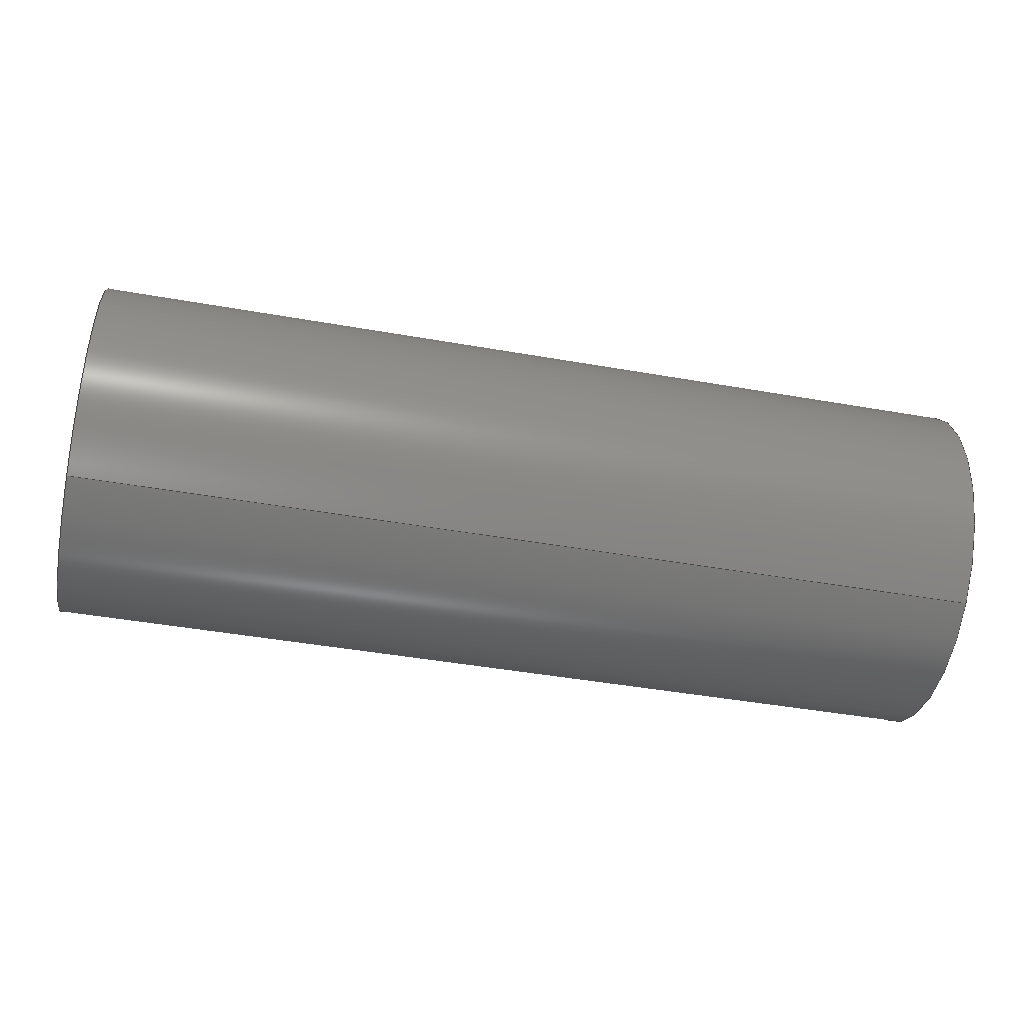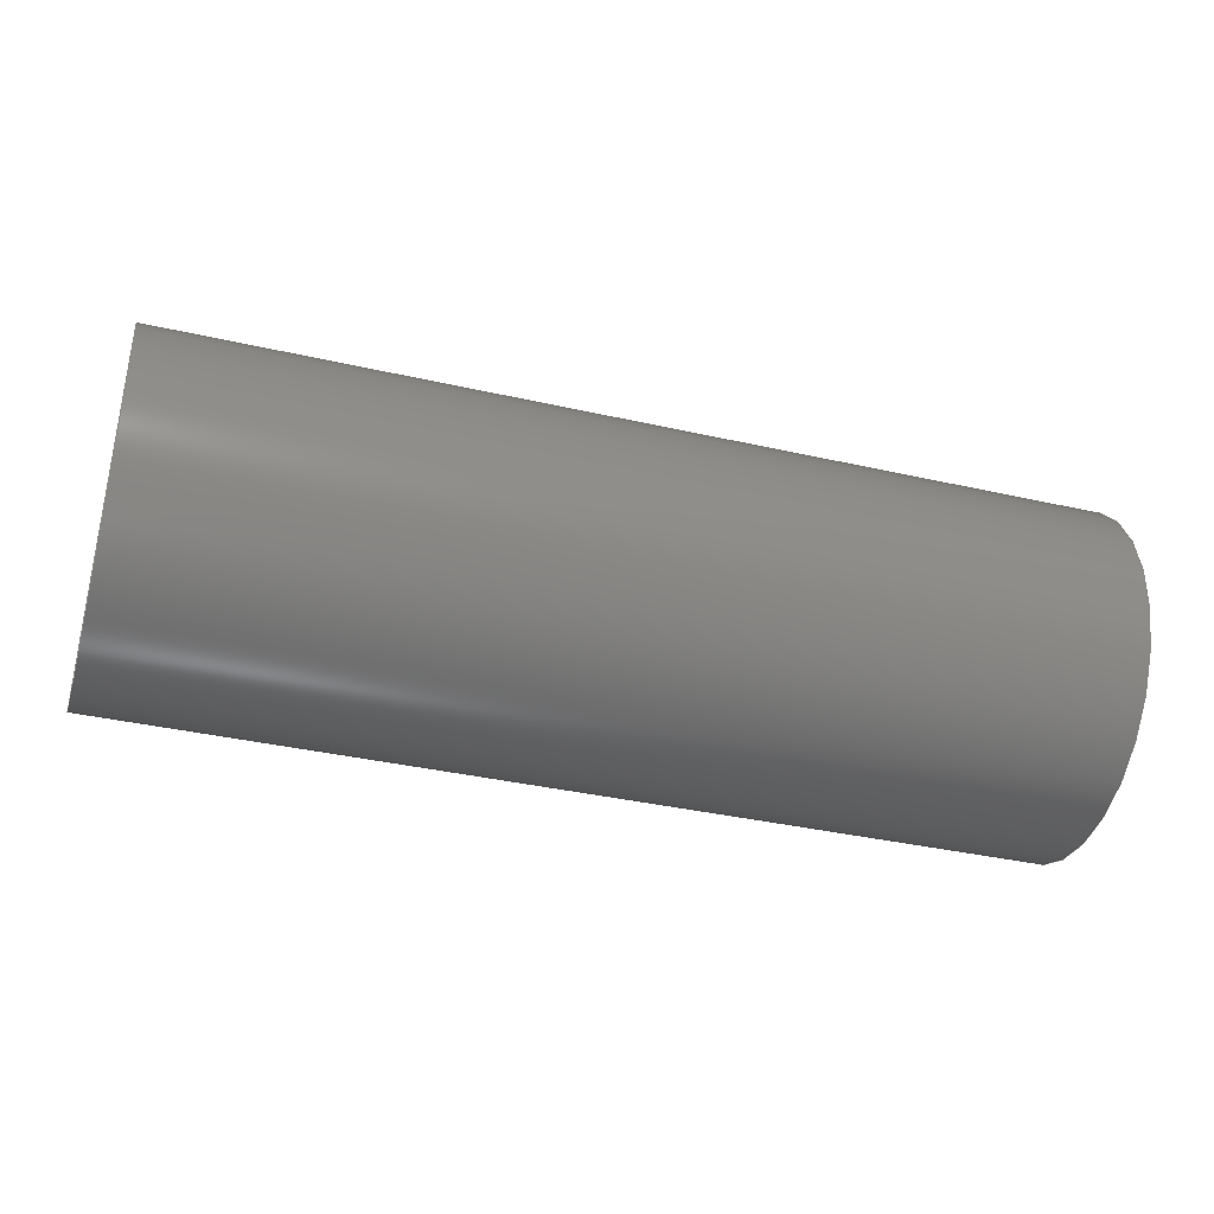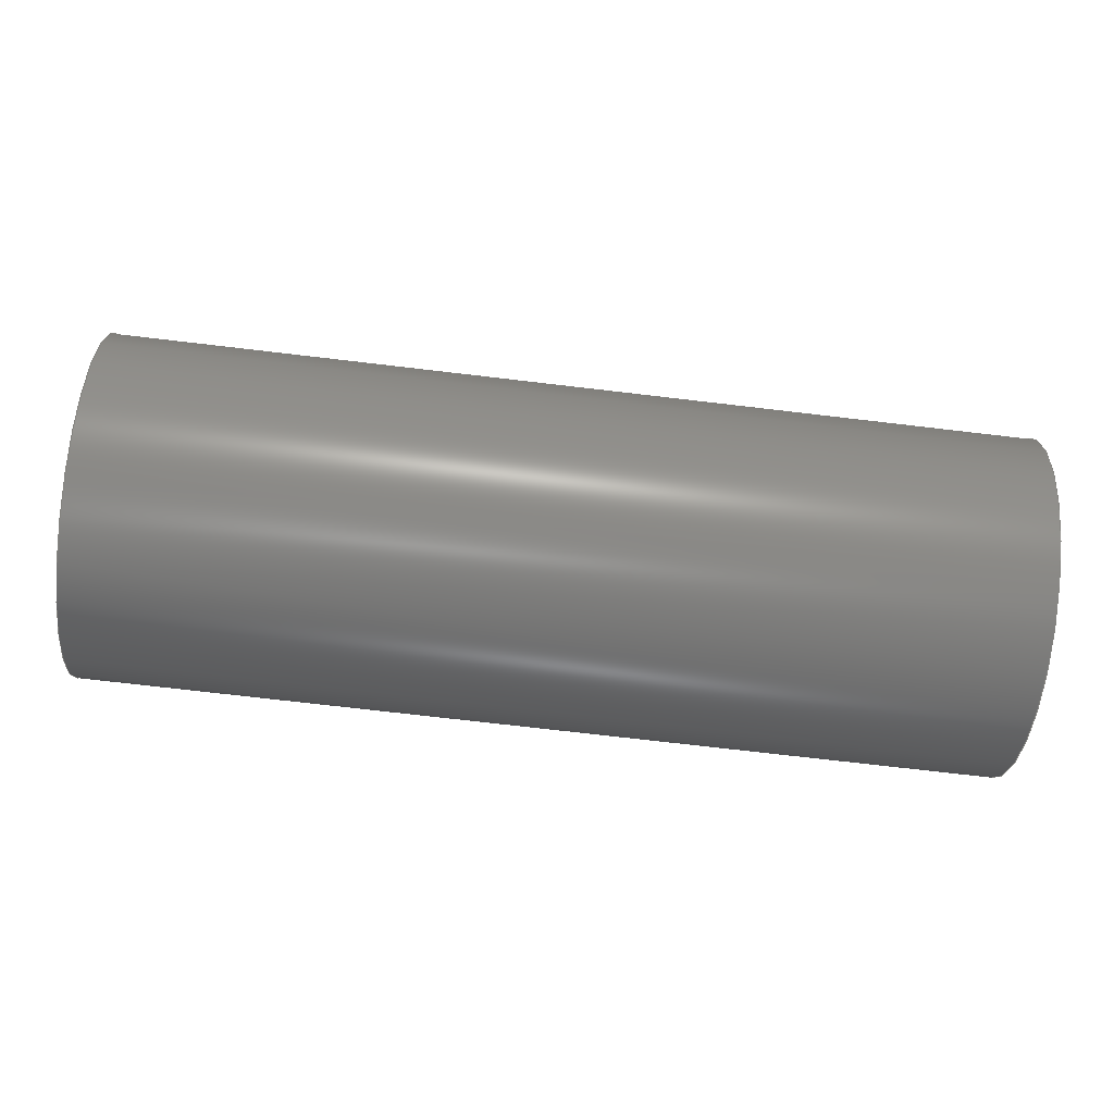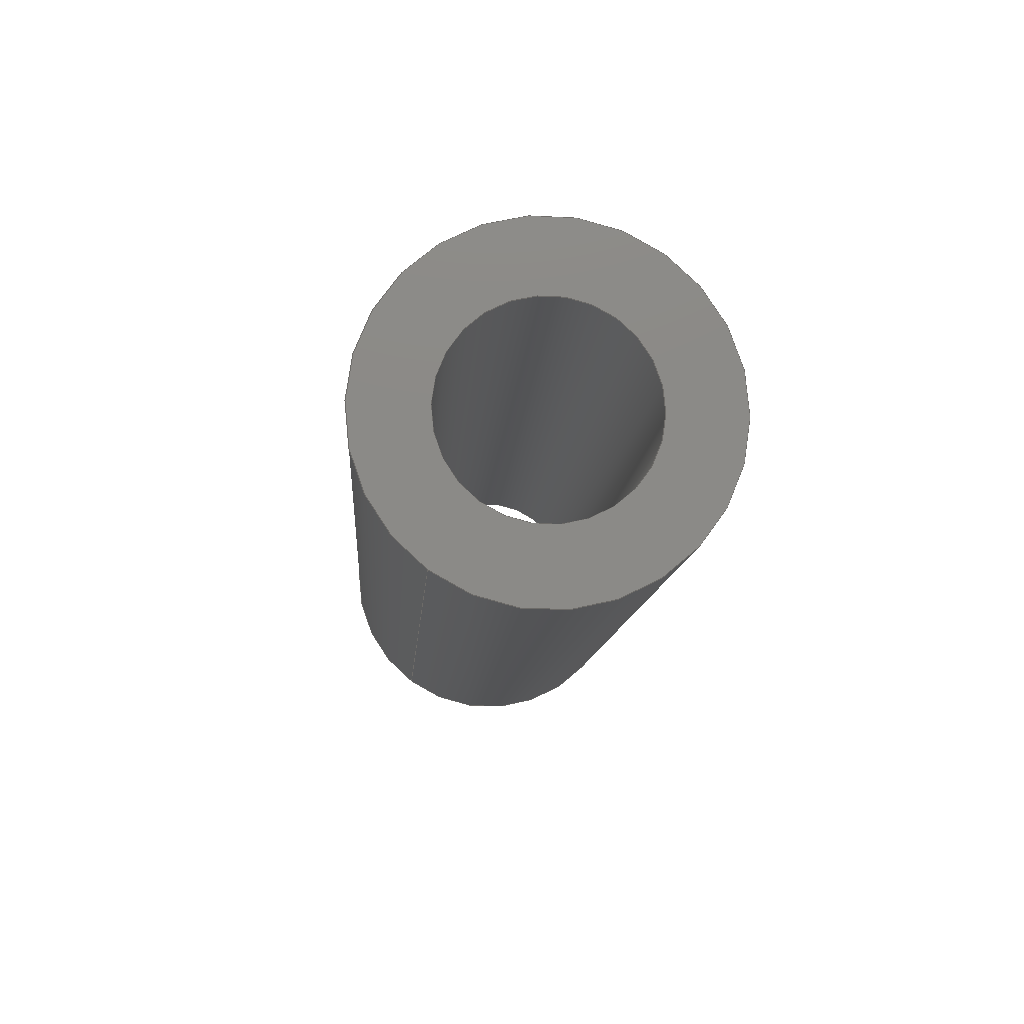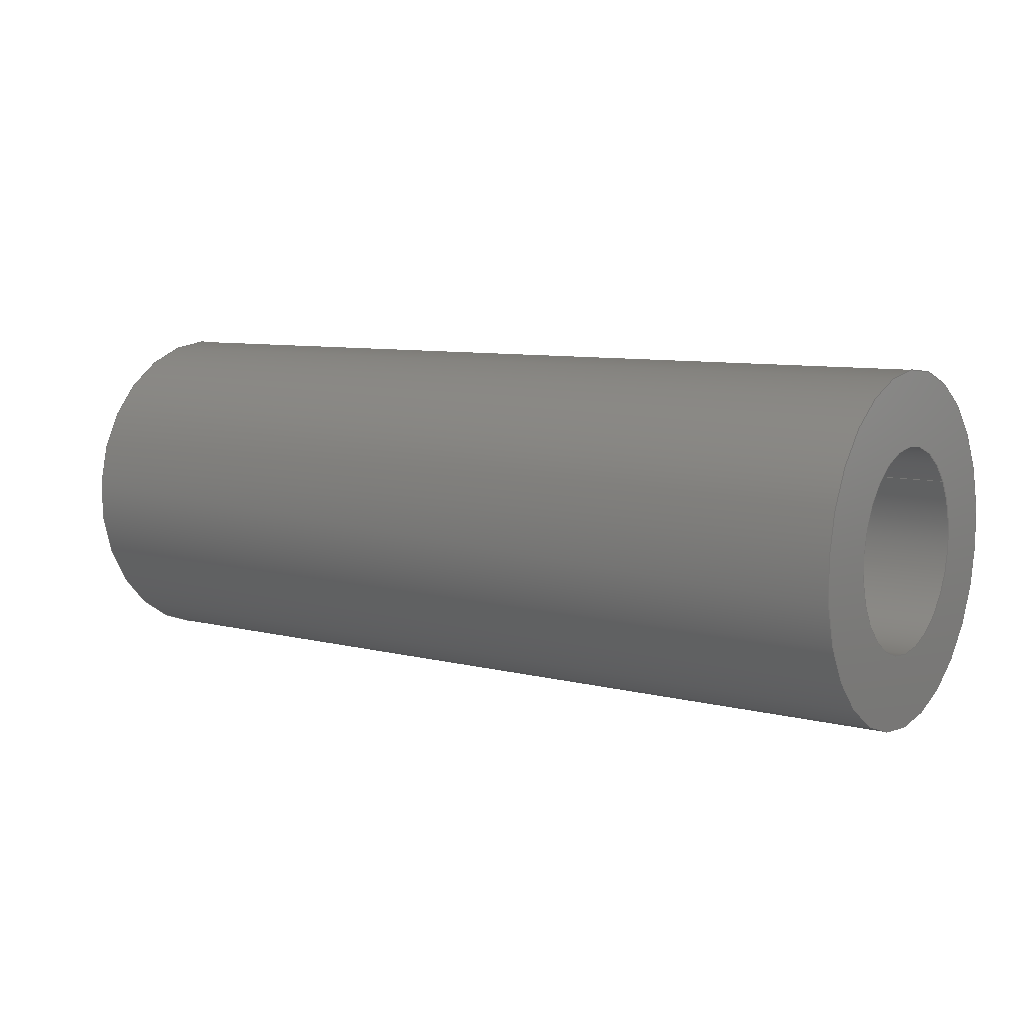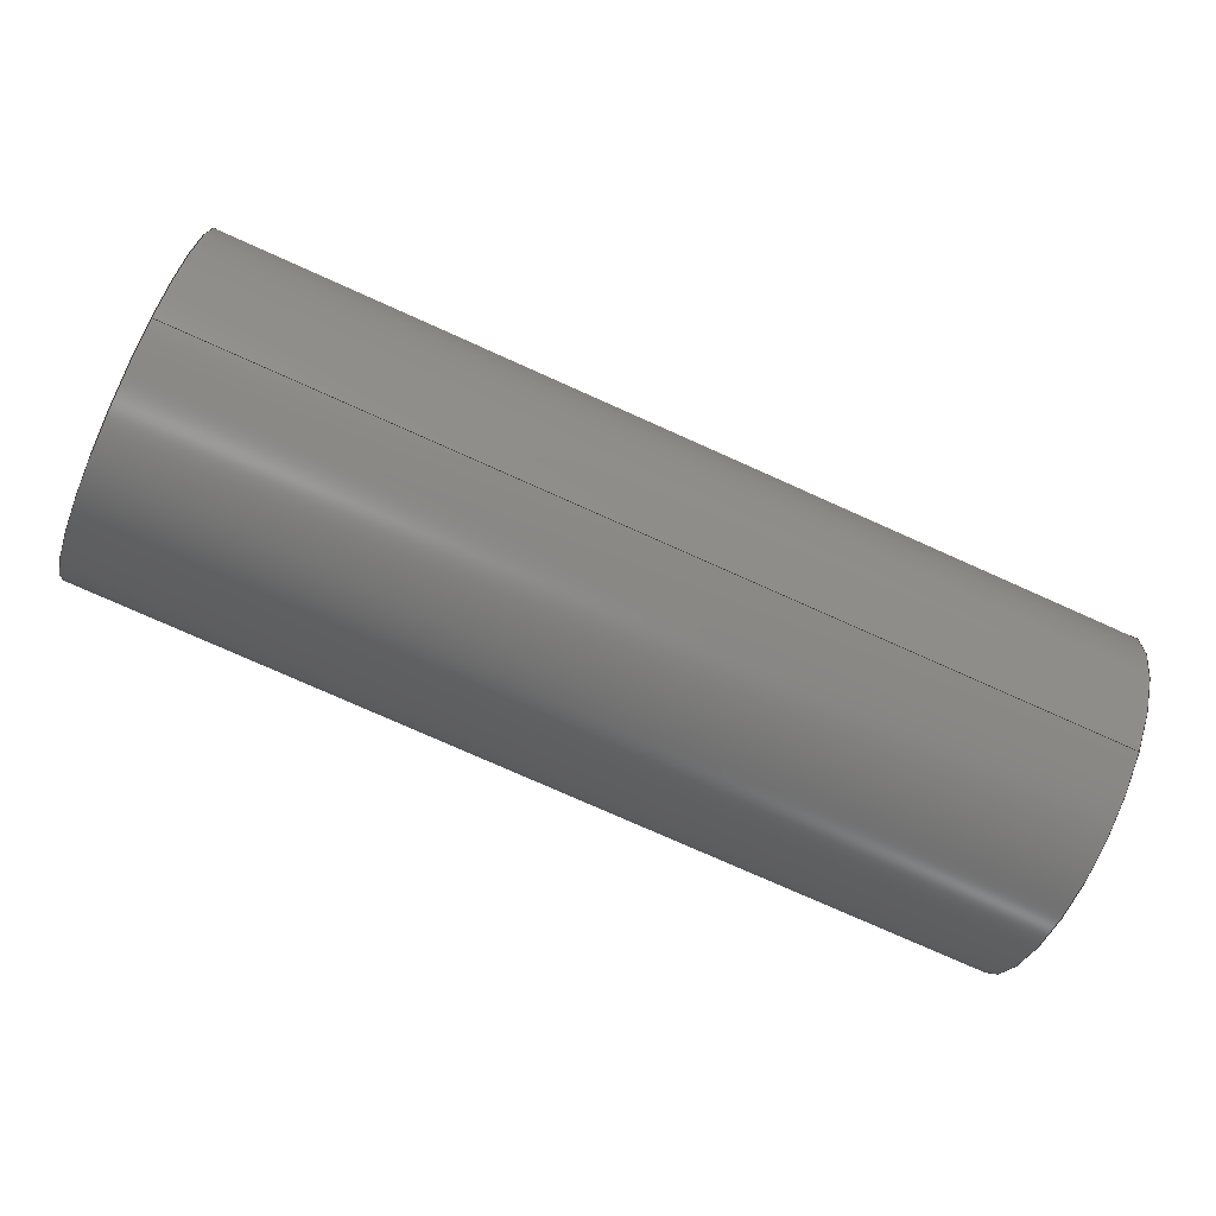
<metadata>
{"format":"step","ext":"step","renderer":"f3d","projection":"perspective","resolution":1024,"background":"white","views":[{"elev":-44.6,"azim":168.4,"up":"+Z"},{"elev":-36.7,"azim":-16.5,"up":"+Y"},{"elev":-72.5,"azim":-6.7,"up":"+Y"},{"elev":-11.0,"azim":-93.9,"up":"+Z"},{"elev":8.1,"azim":35.2,"up":"+Y"},{"elev":-76.6,"azim":155.9,"up":"+Z"}]}
</metadata>
<code>
ISO-10303-21;
DATA;
#1=PROPERTY_DEFINITION_REPRESENTATION(#5,#3);
#2=PROPERTY_DEFINITION_REPRESENTATION(#6,#4);
#3=REPRESENTATION('',(#7),#108);
#4=REPRESENTATION('',(#8),#108);
#5=PROPERTY_DEFINITION('pmi validation property','',#113);
#6=PROPERTY_DEFINITION('pmi validation property','',#113);
#7=VALUE_REPRESENTATION_ITEM('number of annotations',COUNT_MEASURE(0));
#8=VALUE_REPRESENTATION_ITEM('number of views',COUNT_MEASURE(0));
#9=SHAPE_REPRESENTATION_RELATIONSHIP('','',#66,#10);
#10=ADVANCED_BREP_SHAPE_REPRESENTATION('',(#64),#108);
#11=CYLINDRICAL_SURFACE('',#71,0.0006906);
#12=CYLINDRICAL_SURFACE('',#73,0.001191);
#13=ORIENTED_EDGE('',*,*,#21,.F.);
#14=ORIENTED_EDGE('',*,*,#22,.T.);
#15=ORIENTED_EDGE('',*,*,#22,.F.);
#16=ORIENTED_EDGE('',*,*,#23,.F.);
#17=ORIENTED_EDGE('',*,*,#21,.T.);
#18=ORIENTED_EDGE('',*,*,#24,.T.);
#19=ORIENTED_EDGE('',*,*,#23,.T.);
#20=ORIENTED_EDGE('',*,*,#24,.F.);
#21=EDGE_CURVE('',#25,#25,#29,.F.);
#22=EDGE_CURVE('',#26,#26,#30,.F.);
#23=EDGE_CURVE('',#27,#27,#31,.T.);
#24=EDGE_CURVE('',#28,#28,#32,.T.);
#25=VERTEX_POINT('',#97);
#26=VERTEX_POINT('',#99);
#27=VERTEX_POINT('',#102);
#28=VERTEX_POINT('',#105);
#29=CIRCLE('',#69,0.001191);
#30=CIRCLE('',#70,0.0006906);
#31=CIRCLE('',#72,0.0006906);
#32=CIRCLE('',#74,0.001191);
#33=EDGE_LOOP('',(#13));
#34=EDGE_LOOP('',(#14));
#35=EDGE_LOOP('',(#15));
#36=EDGE_LOOP('',(#16));
#37=EDGE_LOOP('',(#17));
#38=EDGE_LOOP('',(#18));
#39=EDGE_LOOP('',(#19));
#40=EDGE_LOOP('',(#20));
#41=FACE_BOUND('',#33,.T.);
#42=FACE_BOUND('',#34,.T.);
#43=FACE_BOUND('',#35,.T.);
#44=FACE_BOUND('',#36,.T.);
#45=FACE_BOUND('',#37,.T.);
#46=FACE_BOUND('',#38,.T.);
#47=FACE_BOUND('',#39,.T.);
#48=FACE_BOUND('',#40,.T.);
#49=PLANE('',#68);
#50=PLANE('',#75);
#51=ADVANCED_FACE('',(#41,#42),#49,.F.);
#52=ADVANCED_FACE('',(#43,#44),#11,.F.);
#53=ADVANCED_FACE('',(#45,#46),#12,.T.);
#54=ADVANCED_FACE('',(#47,#48),#50,.T.);
#55=CLOSED_SHELL('',(#51,#52,#53,#54));
#56=STYLED_ITEM('',(#57),#64);
#57=PRESENTATION_STYLE_ASSIGNMENT((#58));
#58=SURFACE_STYLE_USAGE(.BOTH.,#59);
#59=SURFACE_SIDE_STYLE('',(#60));
#60=SURFACE_STYLE_FILL_AREA(#61);
#61=FILL_AREA_STYLE('',(#62));
#62=FILL_AREA_STYLE_COLOUR('',#63);
#63=DRAUGHTING_PRE_DEFINED_COLOUR('black');
#64=MANIFOLD_SOLID_BREP('Part 367',#55);
#65=SHAPE_DEFINITION_REPRESENTATION(#113,#66);
#66=SHAPE_REPRESENTATION('Part 367',(#67),#108);
#67=AXIS2_PLACEMENT_3D('',#94,#76,#77);
#68=AXIS2_PLACEMENT_3D('',#95,#78,#79);
#69=AXIS2_PLACEMENT_3D('',#96,#80,#81);
#70=AXIS2_PLACEMENT_3D('',#98,#82,#83);
#71=AXIS2_PLACEMENT_3D('',#100,#84,#85);
#72=AXIS2_PLACEMENT_3D('',#101,#86,#87);
#73=AXIS2_PLACEMENT_3D('',#103,#88,#89);
#74=AXIS2_PLACEMENT_3D('',#104,#90,#91);
#75=AXIS2_PLACEMENT_3D('',#106,#92,#93);
#76=DIRECTION('',(0,0,1));
#77=DIRECTION('',(1,0,0));
#78=DIRECTION('',(-1,0,3.081e-33));
#79=DIRECTION('',(-1.541e-33,0.7071,-0.7071));
#80=DIRECTION('',(1,0,-3.081e-33));
#81=DIRECTION('',(-5.393e-33,0.5878,-0.809));
#82=DIRECTION('',(1,0,-3.081e-33));
#83=DIRECTION('',(-5.393e-33,0.5878,-0.809));
#84=DIRECTION('',(-1,-1.541e-33,3.081e-33));
#85=DIRECTION('',(-5.393e-33,0.5878,-0.809));
#86=DIRECTION('',(1,0,-3.081e-33));
#87=DIRECTION('',(-5.393e-33,0.5878,-0.809));
#88=DIRECTION('',(-1,-1.541e-33,3.081e-33));
#89=DIRECTION('',(-5.393e-33,0.5878,-0.809));
#90=DIRECTION('',(1,0,-3.081e-33));
#91=DIRECTION('',(-5.393e-33,0.5878,-0.809));
#92=DIRECTION('',(-1,0,3.081e-33));
#93=DIRECTION('',(-5.393e-33,0.5878,-0.809));
#94=CARTESIAN_POINT('',(0,0,0));
#95=CARTESIAN_POINT('',(-0.4091,-0.05987,-0.06832));
#96=CARTESIAN_POINT('',(-0.4091,-0.1575,0.0475));
#97=CARTESIAN_POINT('',(-0.4091,-0.1568,0.04653));
#98=CARTESIAN_POINT('',(-0.4091,-0.1575,0.0475));
#99=CARTESIAN_POINT('',(-0.4091,-0.1571,0.04694));
#100=CARTESIAN_POINT('',(-0.4091,-0.1575,0.0475));
#101=CARTESIAN_POINT('',(-0.4155,-0.1575,0.0475));
#102=CARTESIAN_POINT('',(-0.4155,-0.1571,0.04694));
#103=CARTESIAN_POINT('',(-0.4091,-0.1575,0.0475));
#104=CARTESIAN_POINT('',(-0.4155,-0.1575,0.0475));
#105=CARTESIAN_POINT('',(-0.4155,-0.1568,0.04653));
#106=CARTESIAN_POINT('',(-0.4155,-0.1768,0.0335));
#107=MECHANICAL_DESIGN_GEOMETRIC_PRESENTATION_REPRESENTATION('',(#56),#108);
#108=(
GEOMETRIC_REPRESENTATION_CONTEXT(3)
GLOBAL_UNCERTAINTY_ASSIGNED_CONTEXT((#109))
GLOBAL_UNIT_ASSIGNED_CONTEXT((#112,#111,#110))
REPRESENTATION_CONTEXT('Part 367','TOP_LEVEL_ASSEMBLY_PART')
);
#109=UNCERTAINTY_MEASURE_WITH_UNIT(LENGTH_MEASURE(5e-06),#112,
'DISTANCE_ACCURACY_VALUE','Maximum Tolerance applied to model');
#110=(
NAMED_UNIT(*)
SI_UNIT($,.STERADIAN.)
SOLID_ANGLE_UNIT()
);
#111=(
NAMED_UNIT(*)
PLANE_ANGLE_UNIT()
SI_UNIT($,.RADIAN.)
);
#112=(
LENGTH_UNIT()
NAMED_UNIT(*)
SI_UNIT($,.METRE.)
);
#113=PRODUCT_DEFINITION_SHAPE('','',#114);
#114=PRODUCT_DEFINITION('','',#116,#115);
#115=PRODUCT_DEFINITION_CONTEXT('',#122,'design');
#116=PRODUCT_DEFINITION_FORMATION_WITH_SPECIFIED_SOURCE('','',#118,
 .NOT_KNOWN.);
#117=PRODUCT_RELATED_PRODUCT_CATEGORY('','',(#118));
#118=PRODUCT('Part 367','Part 367','Part 367',(#120));
#119=PRODUCT_CATEGORY('','');
#120=PRODUCT_CONTEXT('',#122,'mechanical');
#121=APPLICATION_PROTOCOL_DEFINITION('international standard',
'automotive_design',2010,#122);
#122=APPLICATION_CONTEXT(
'core data for automotive mechanical design processes');
ENDSEC;
END-ISO-10303-21;

</code>
